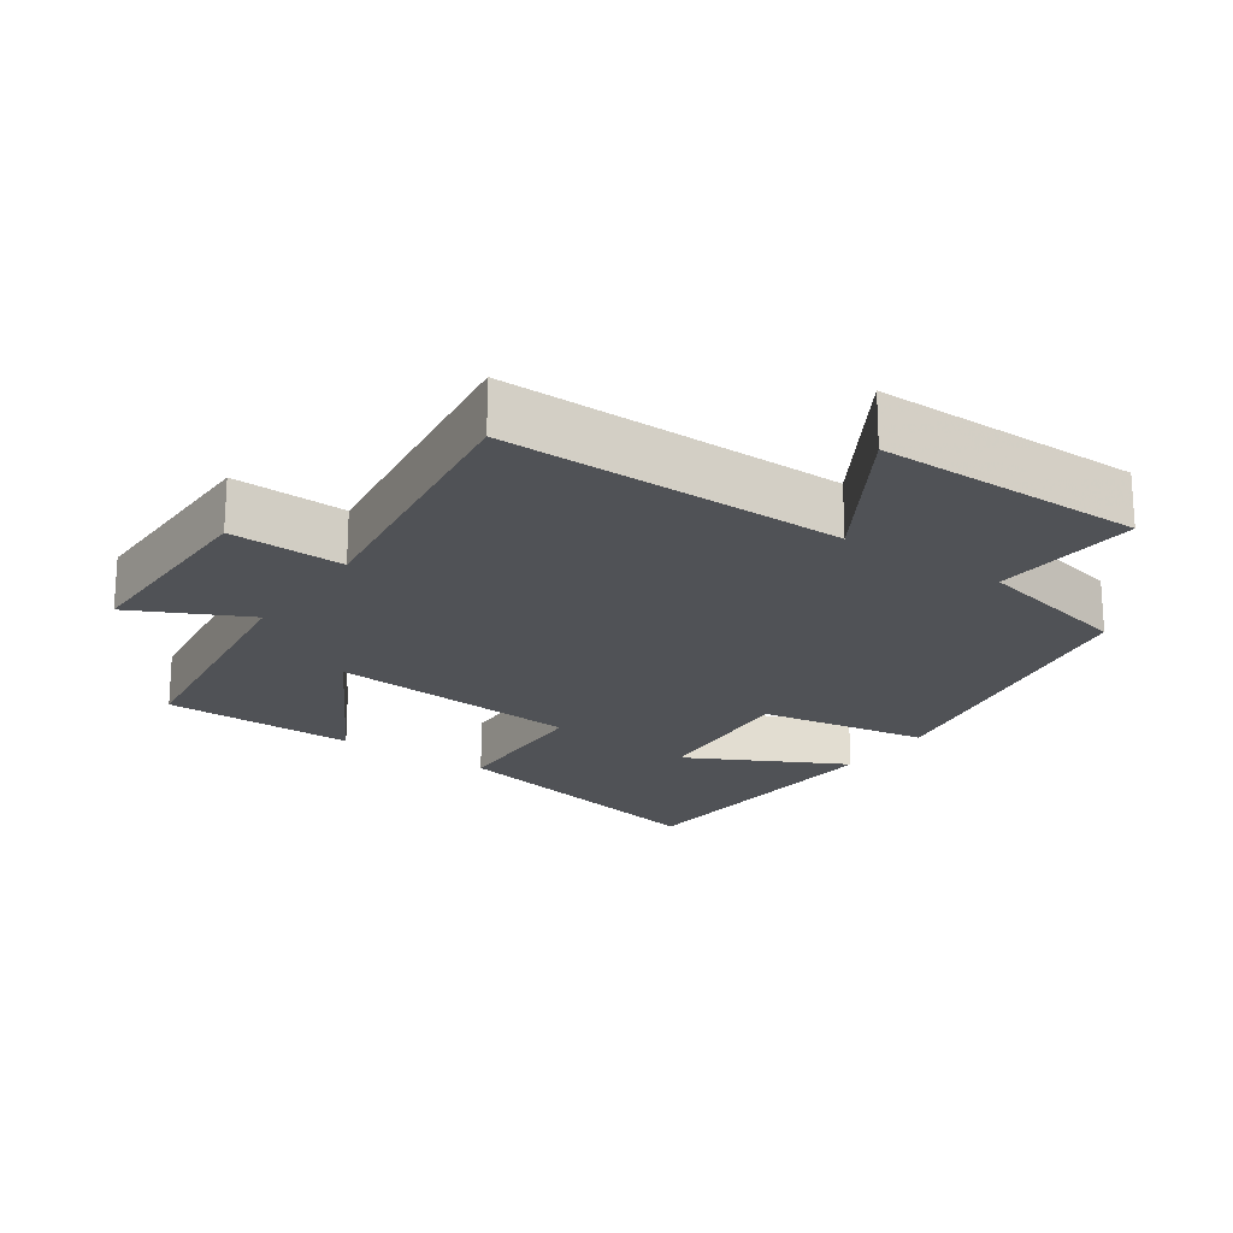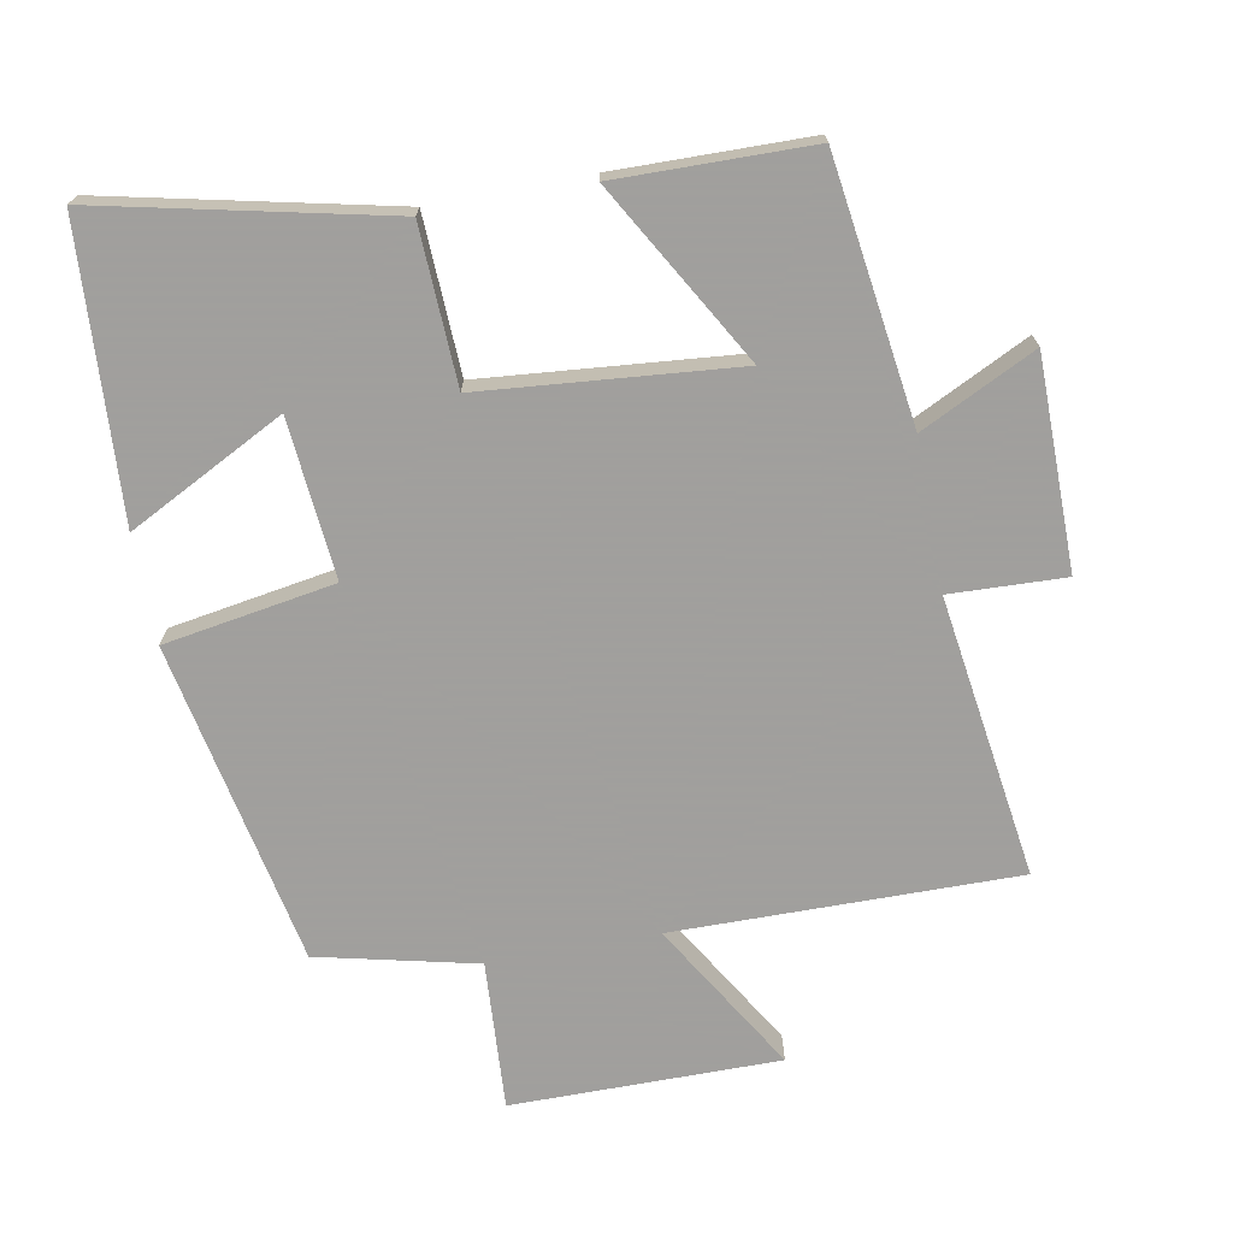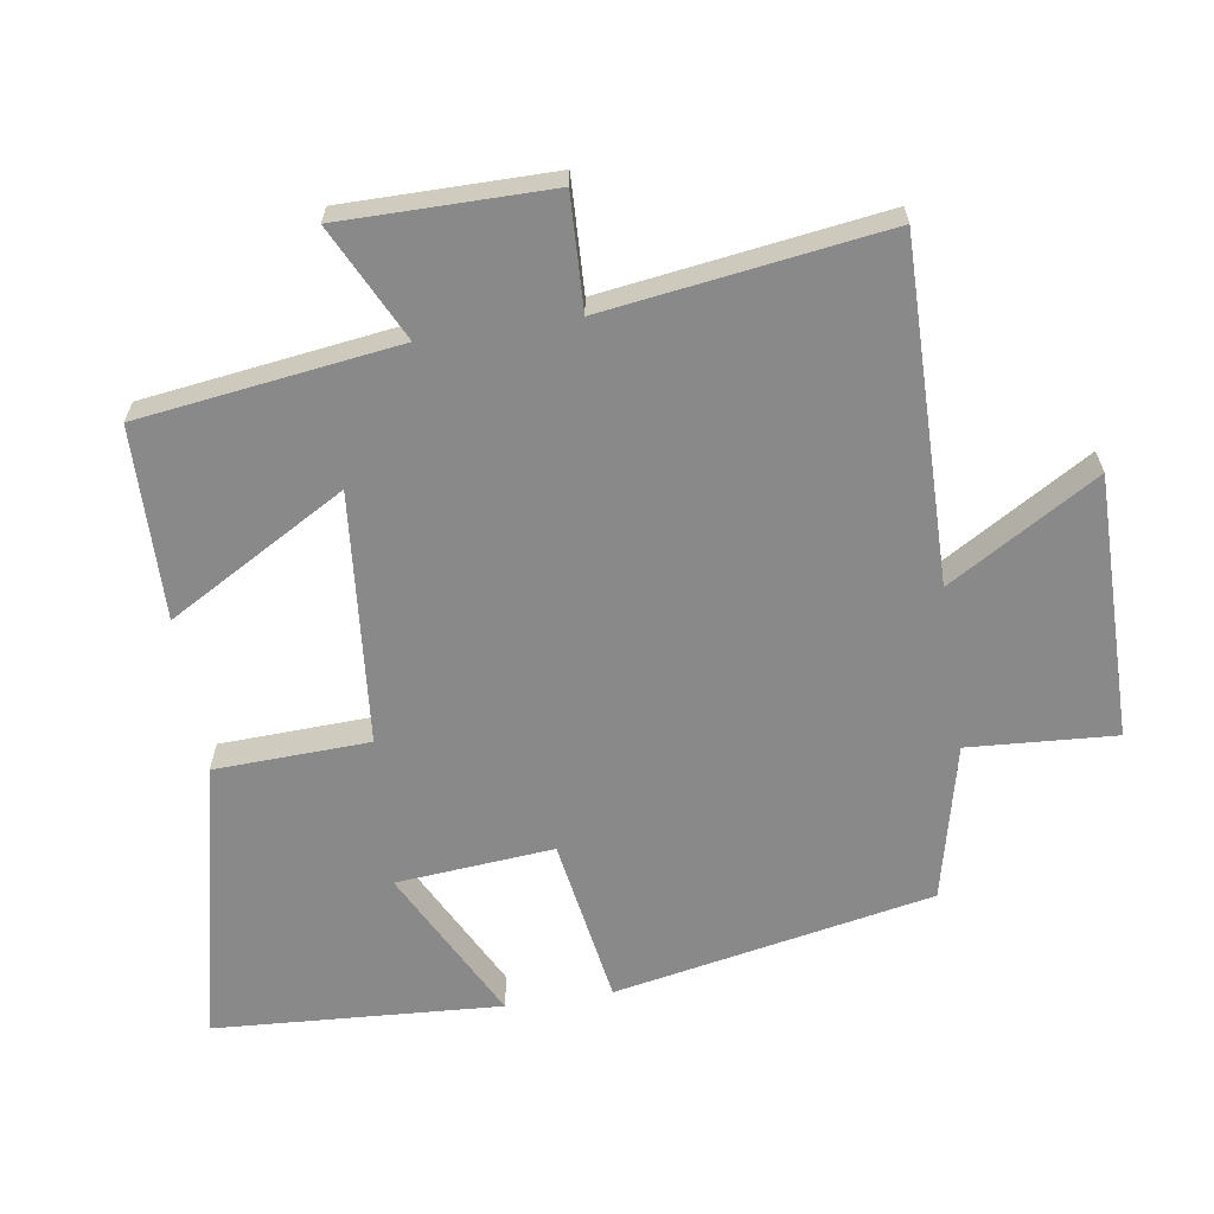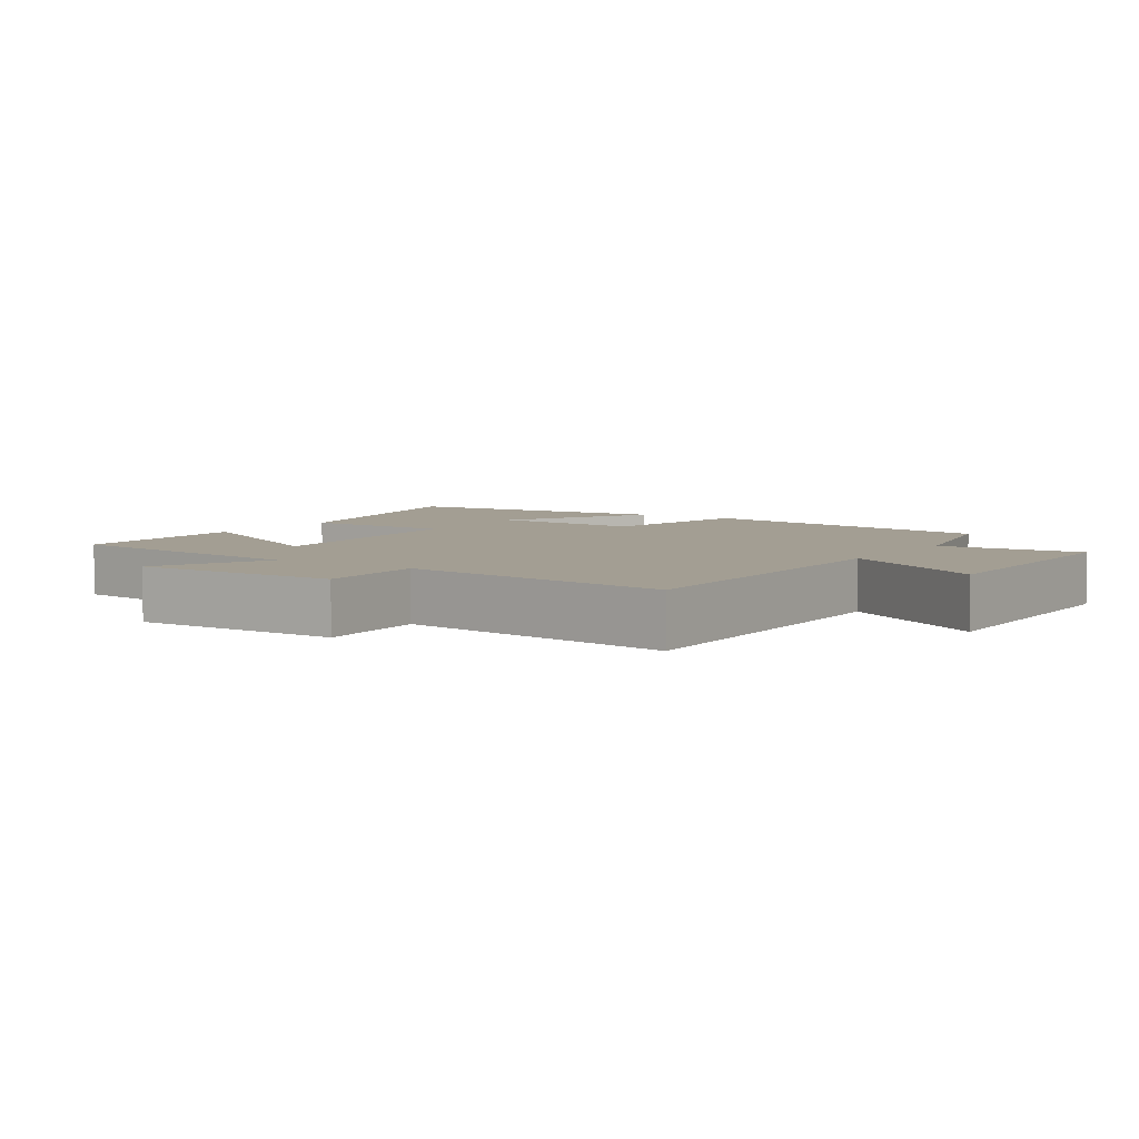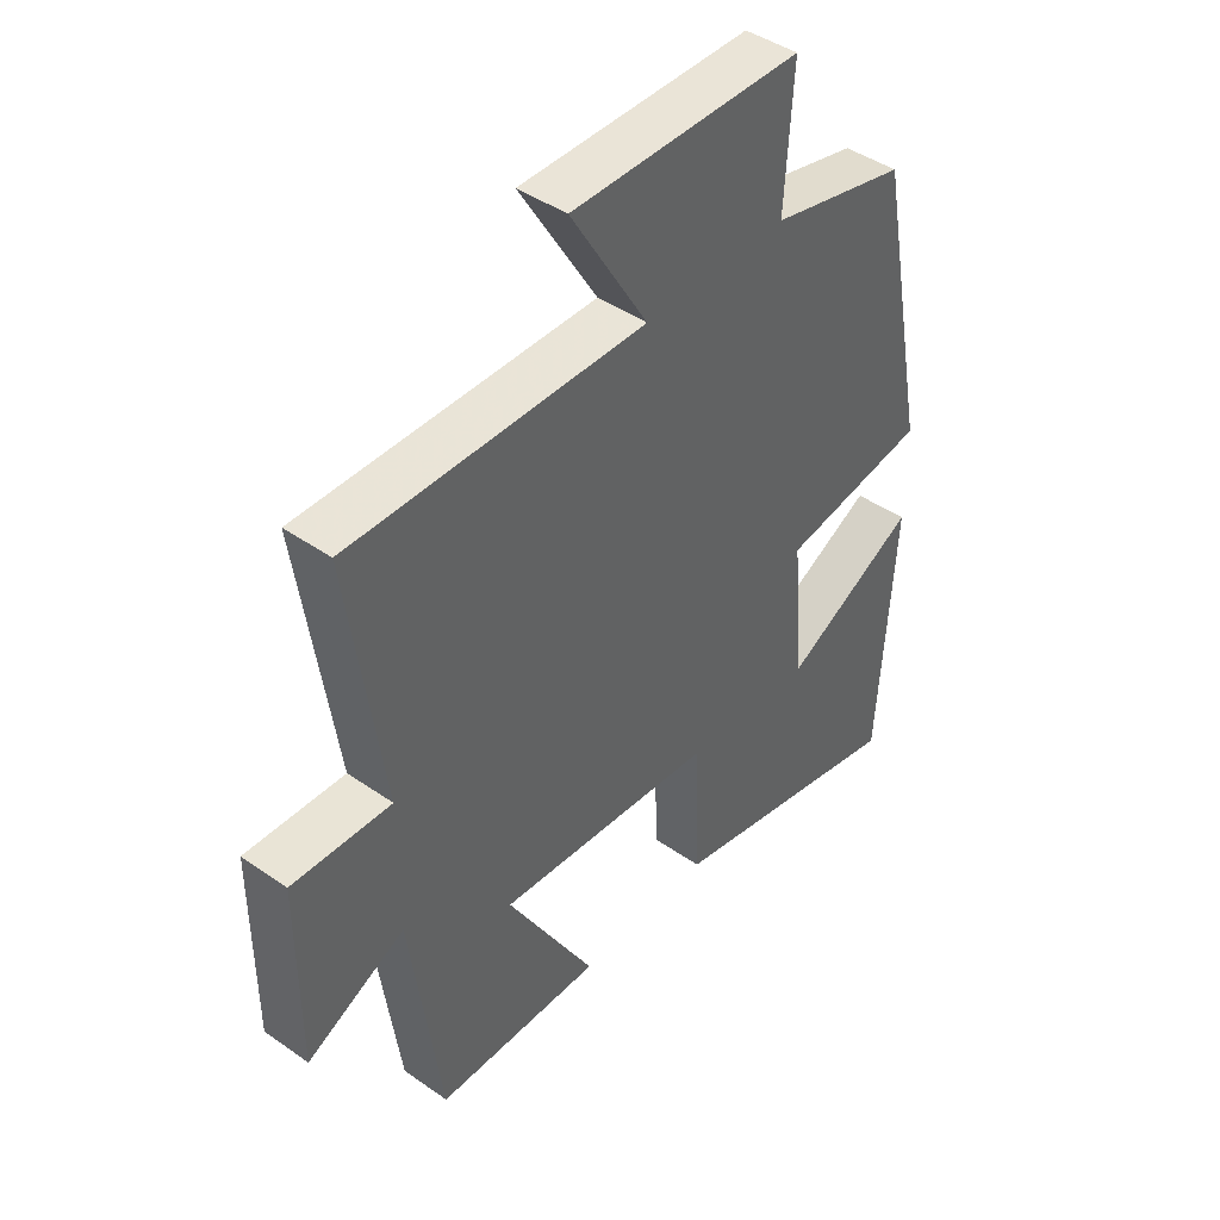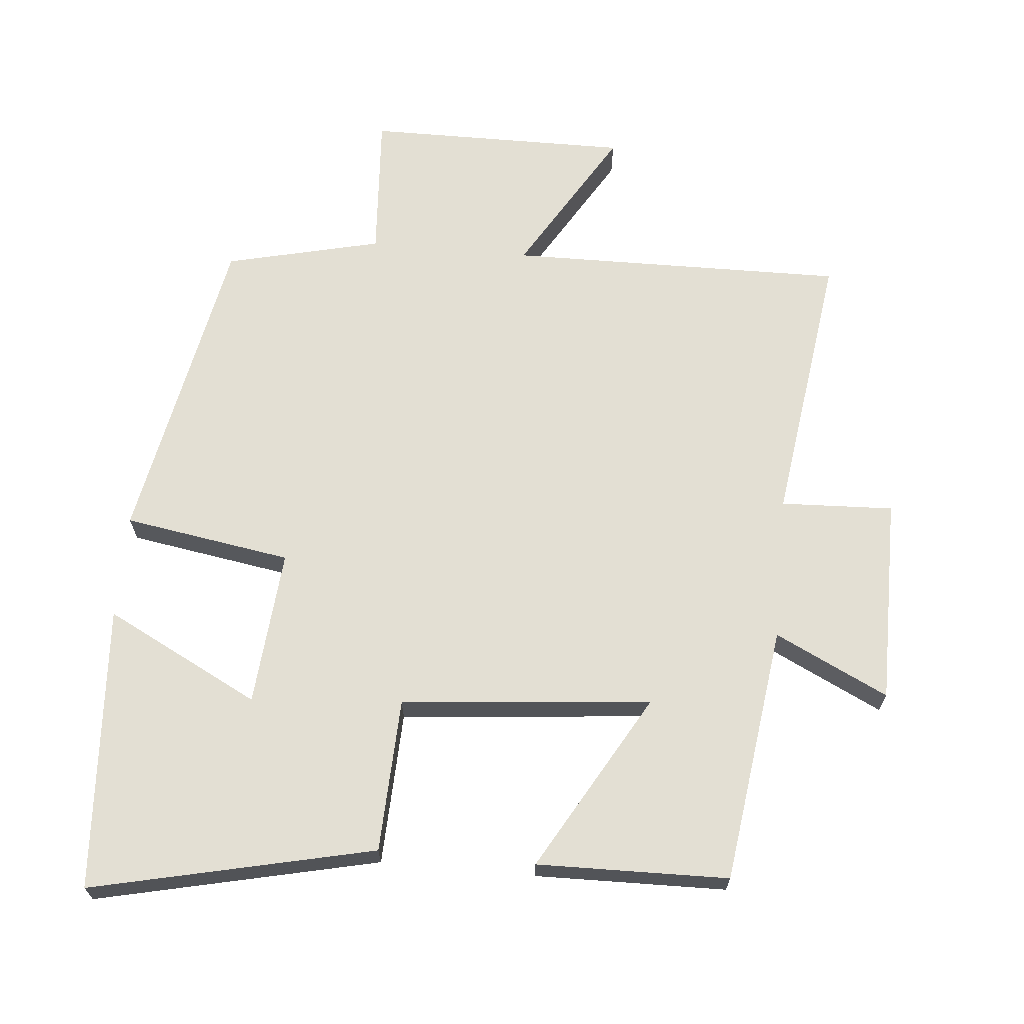
<metadata>
{"format":"obj","ext":"obj","renderer":"f3d","projection":"perspective","resolution":1024,"background":"white","views":[{"elev":-20.7,"azim":-34.6,"up":"+Y"},{"elev":-71.5,"azim":-169.3,"up":"+Y"},{"elev":-63.3,"azim":-81.2,"up":"+Y"},{"elev":5.2,"azim":-56.6,"up":"+Y"},{"elev":43.8,"azim":-50.6,"up":"+Z"},{"elev":66.9,"azim":-174.8,"up":"+Y"}]}
</metadata>
<code>
v -0.557 0.07 0.506
v -0.062 0.07 0.5
v -0.192 0.07 0.717
v 0.194 0.07 0.715
v 0.18 0.07 0.5
v 0.409 0.07 0.446
v 0.5 0.07 -0.02
v 0.254 0.07 -0.06
v 0.274 0.07 -0.29
v 0.5 0.07 -0.174
v 0.474 0.07 -0.593
v 0.06 0.07 -0.5
v 0.051 0.07 -0.274
v -0.317 0.07 -0.24
v -0.168 0.07 -0.5
v -0.449 0.07 -0.495
v -0.5 0.07 -0.117
v -0.666 0.07 -0.198
v -0.666 0.07 0.106
v -0.5 0.07 0.099
v -0.557 0 0.506
v -0.062 0 0.5
v -0.192 0 0.717
v 0.194 0 0.715
v 0.18 0 0.5
v 0.409 0 0.446
v 0.5 0 -0.02
v 0.254 0 -0.06
v 0.274 0 -0.29
v 0.5 0 -0.174
v 0.474 0 -0.593
v 0.06 0 -0.5
v 0.051 0 -0.274
v -0.317 0 -0.24
v -0.168 0 -0.5
v -0.449 0 -0.495
v -0.5 0 -0.117
v -0.666 0 -0.198
v -0.666 0 0.106
v -0.5 0 0.099
f 17 18 19 20
f 16 17 20
f 14 15 16
f 14 16 20
f 20 1 2
f 14 20 2
f 13 14 2
f 9 10 11 12
f 8 9 12 13
f 5 6 7 8
f 5 8 13 2
f 2 3 4 5
f 40 39 38 37
f 40 37 36
f 36 35 34
f 40 36 34
f 22 21 40
f 22 40 34
f 22 34 33
f 32 31 30 29
f 33 32 29 28
f 28 27 26 25
f 22 33 28 25
f 25 24 23 22
f 1 21 22 2
f 2 22 23 3
f 3 23 24 4
f 4 24 25 5
f 5 25 26 6
f 6 26 27 7
f 7 27 28 8
f 8 28 29 9
f 9 29 30 10
f 10 30 31 11
f 11 31 32 12
f 12 32 33 13
f 13 33 34 14
f 14 34 35 15
f 15 35 36 16
f 16 36 37 17
f 17 37 38 18
f 18 38 39 19
f 19 39 40 20
f 20 40 21 1

</code>
